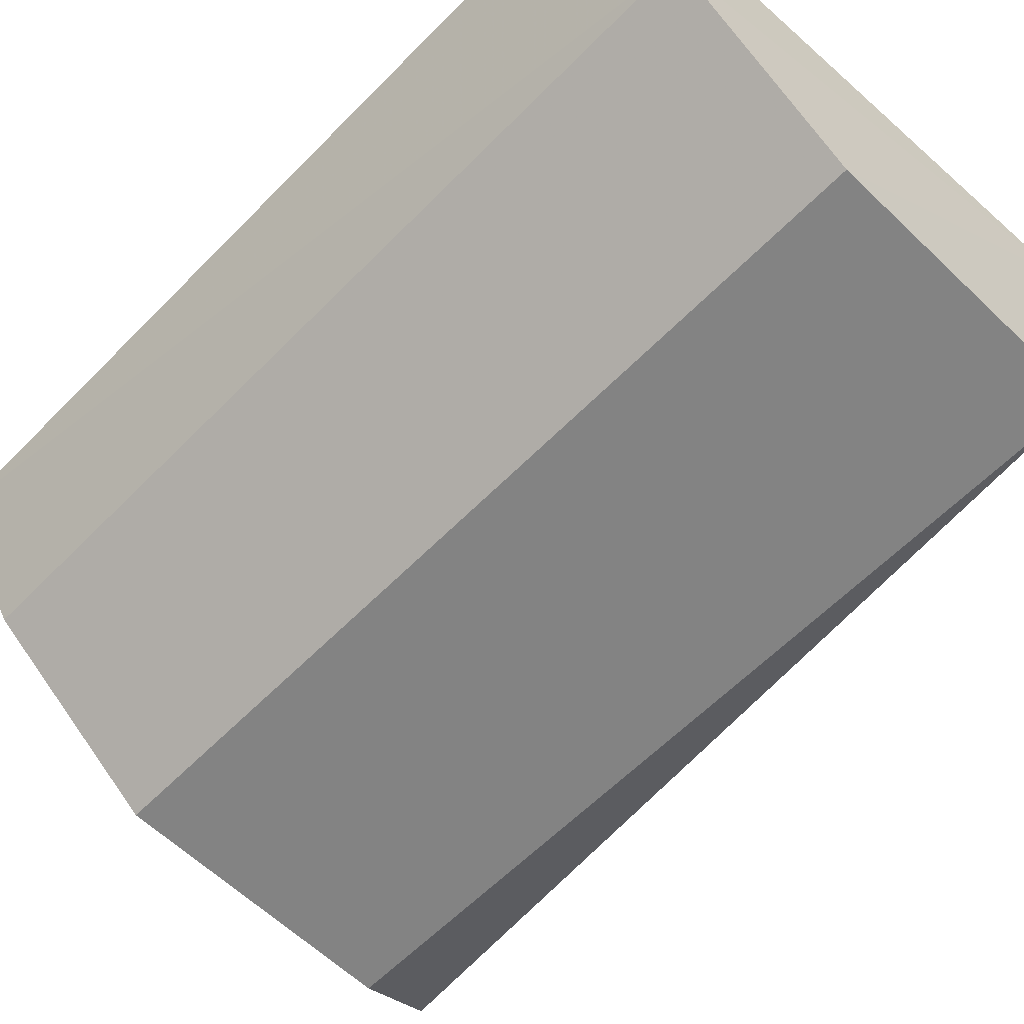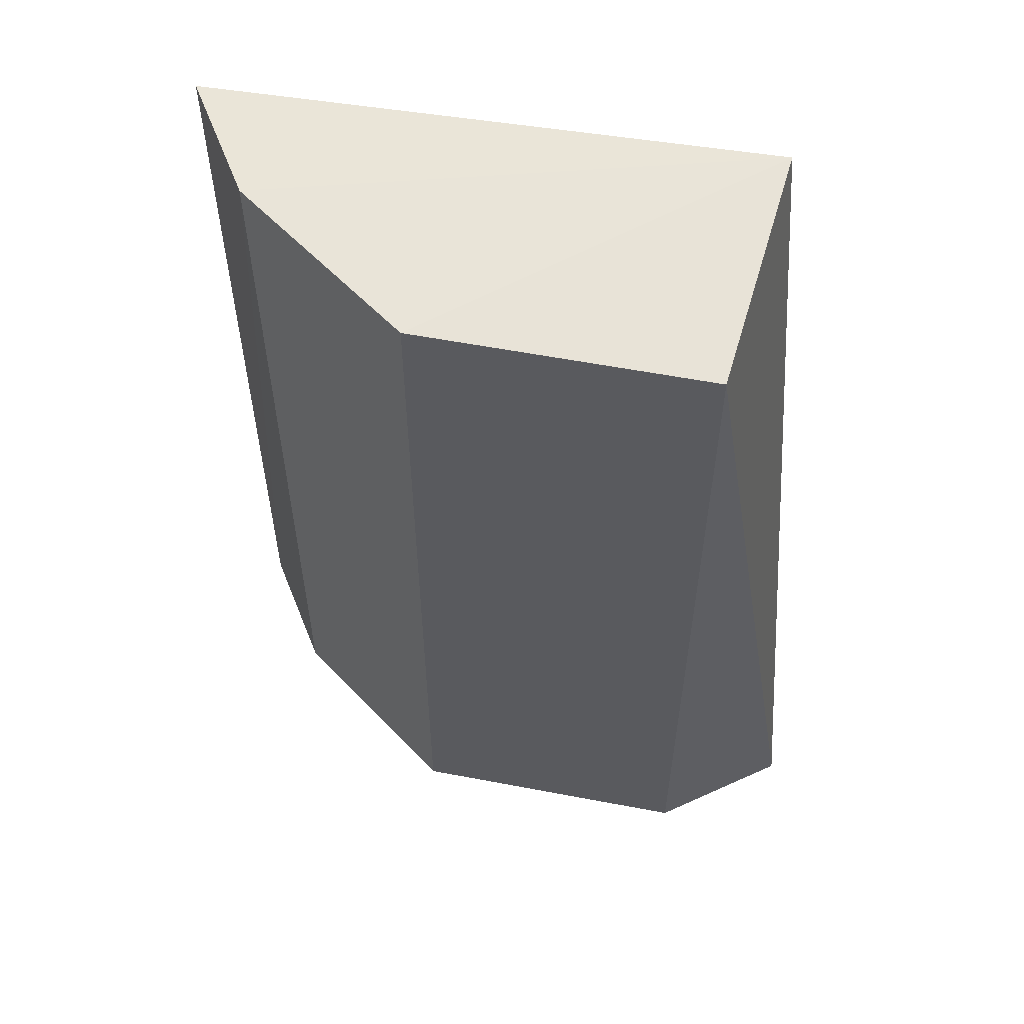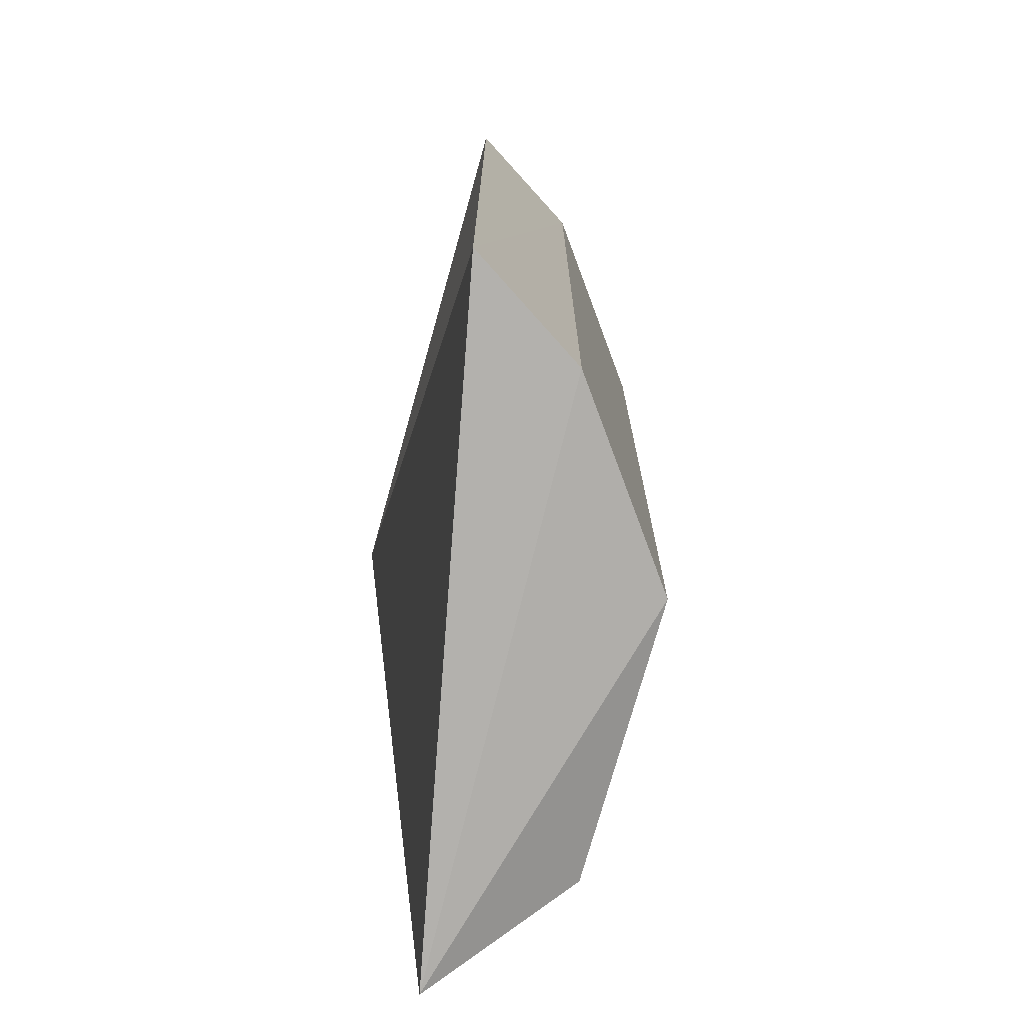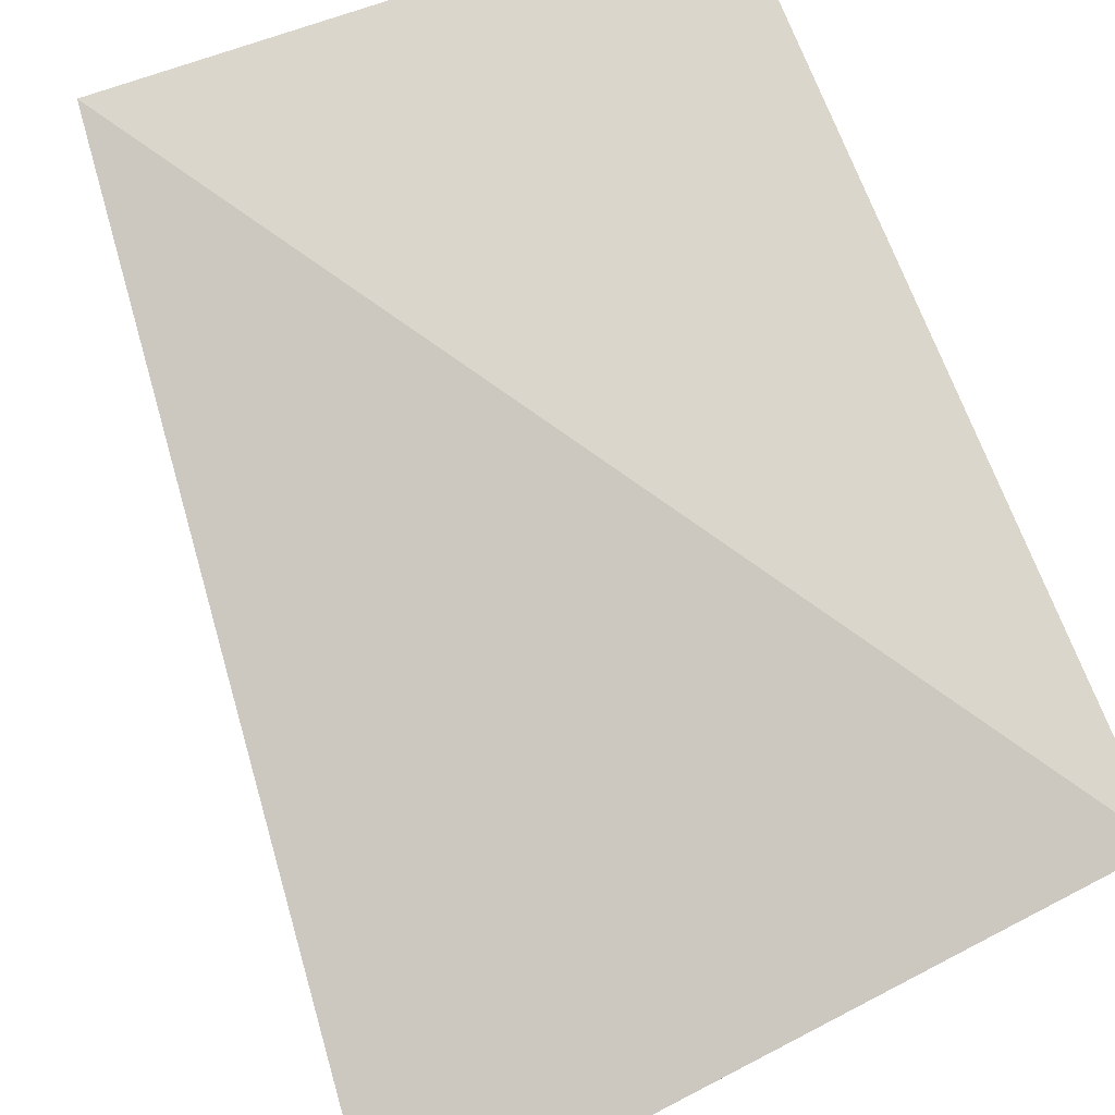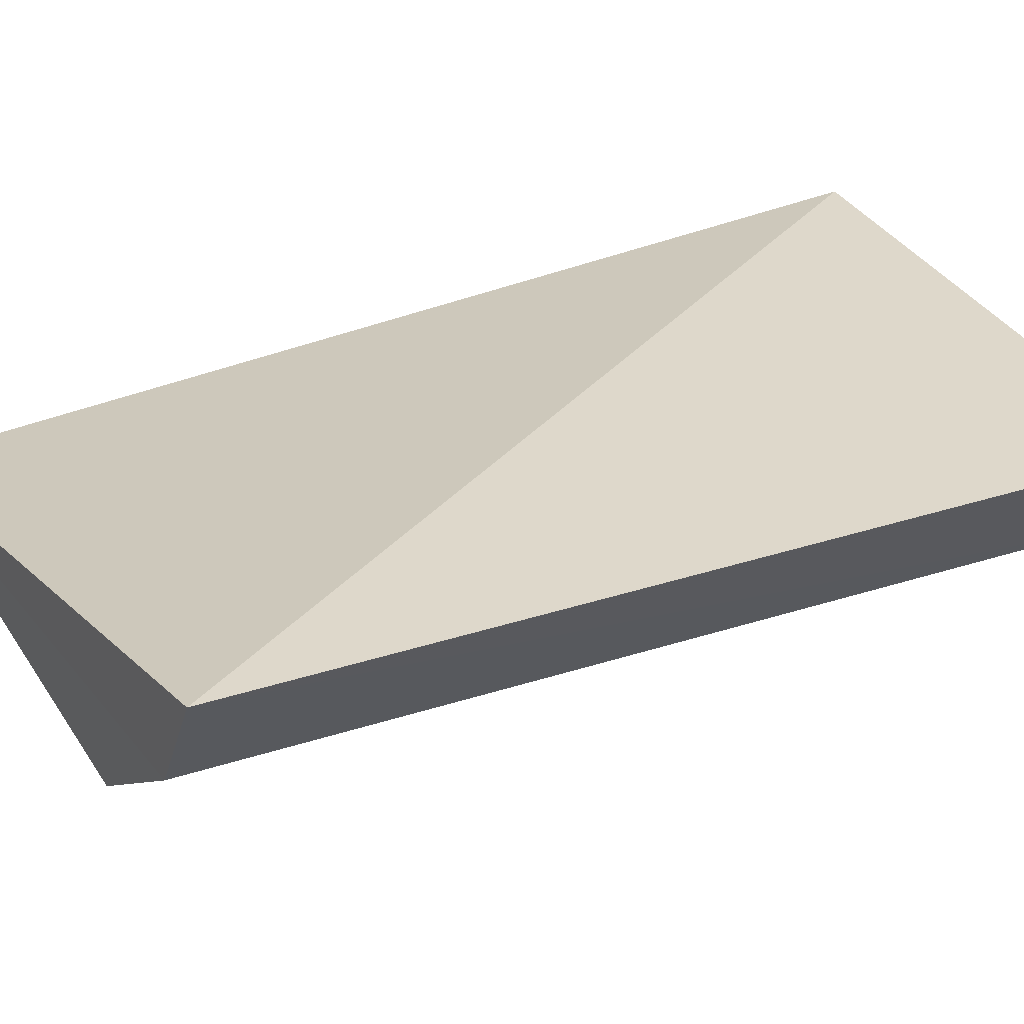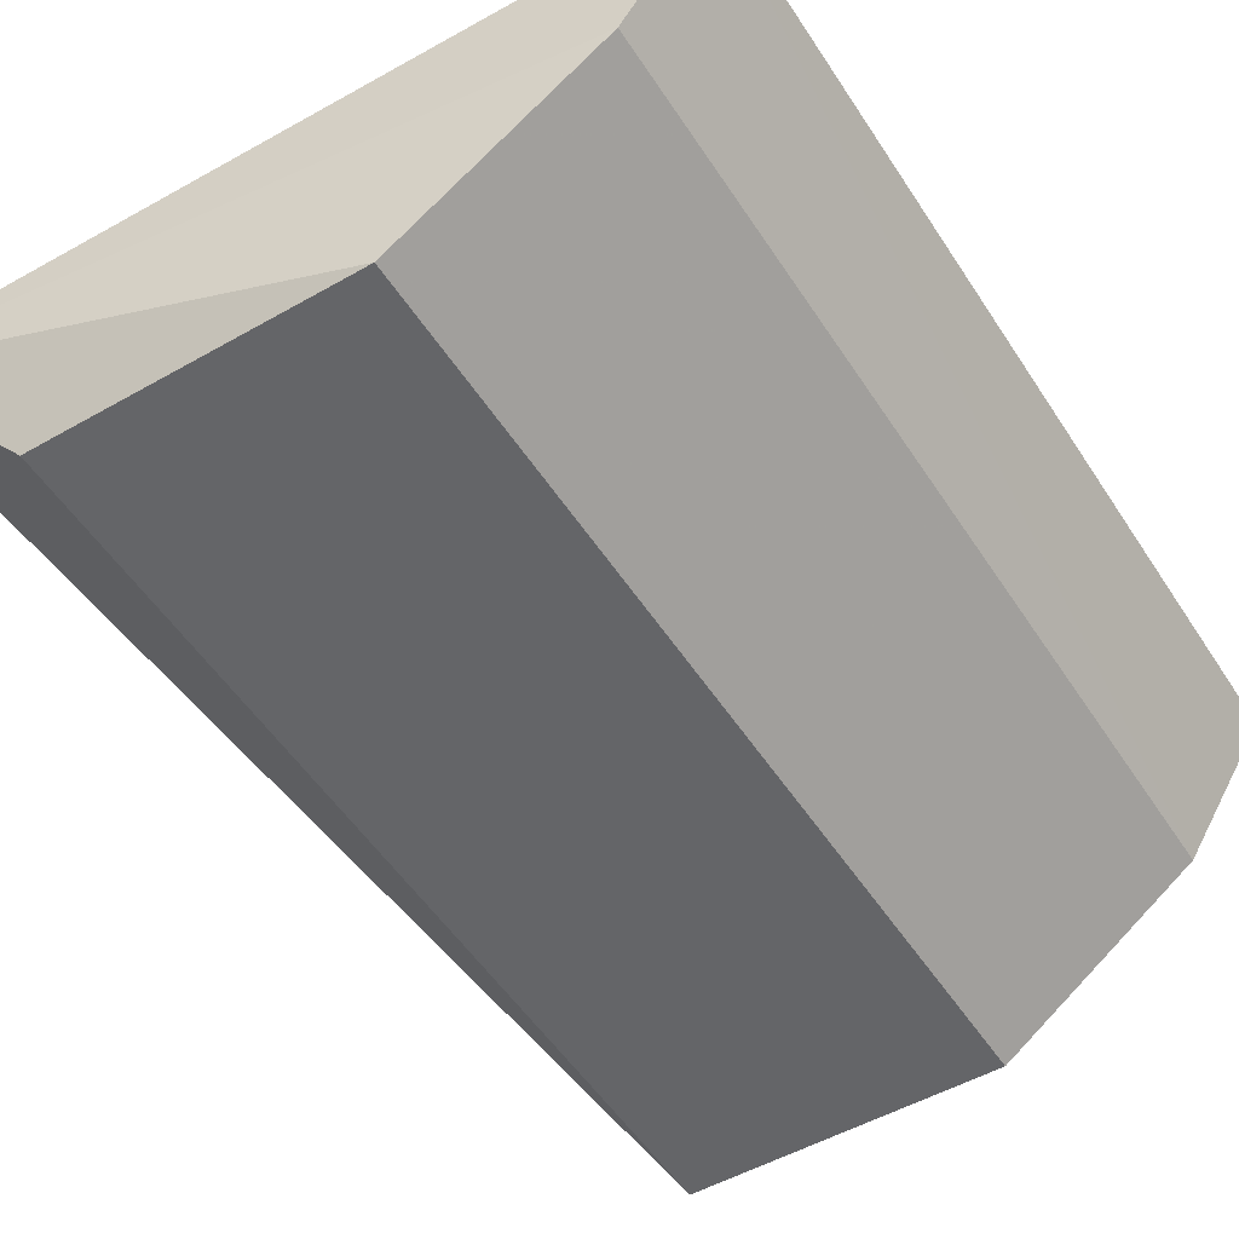
<metadata>
{"format":"obj","ext":"obj","renderer":"f3d","projection":"perspective","resolution":1024,"background":"white","views":[{"elev":-61.2,"azim":-44.2,"up":"+Y"},{"elev":56.7,"azim":11.3,"up":"+Z"},{"elev":-74.0,"azim":-105.5,"up":"+Z"},{"elev":73.9,"azim":158.6,"up":"+Y"},{"elev":31.4,"azim":-115.2,"up":"+Y"},{"elev":-51.3,"azim":-148.2,"up":"+Y"}]}
</metadata>
<code>
v 0.01888 0.01817 -0.1213
v 0.03447 0.03421 -0.2428
v 0.02192 0.05149 -0.1187
v -0.05278 0.05132 -0.1213
v -0.01875 0.01859 -0.2348
v -0.05257 0.05138 -0.2348
v -0.01888 0.01817 -0.1213
v 0.01875 0.01859 -0.2348
v -0.04255 0.03589 -0.2348
v -0.0428 0.03554 -0.1213
f 1 2 3
f 6 3 2
f 6 4 3
f 7 1 3
f 7 5 1
f 8 5 2
f 8 2 1
f 8 1 5
f 9 6 2
f 9 2 5
f 10 7 3
f 10 3 4
f 10 4 6
f 10 6 9
f 10 9 5
f 10 5 7

</code>
